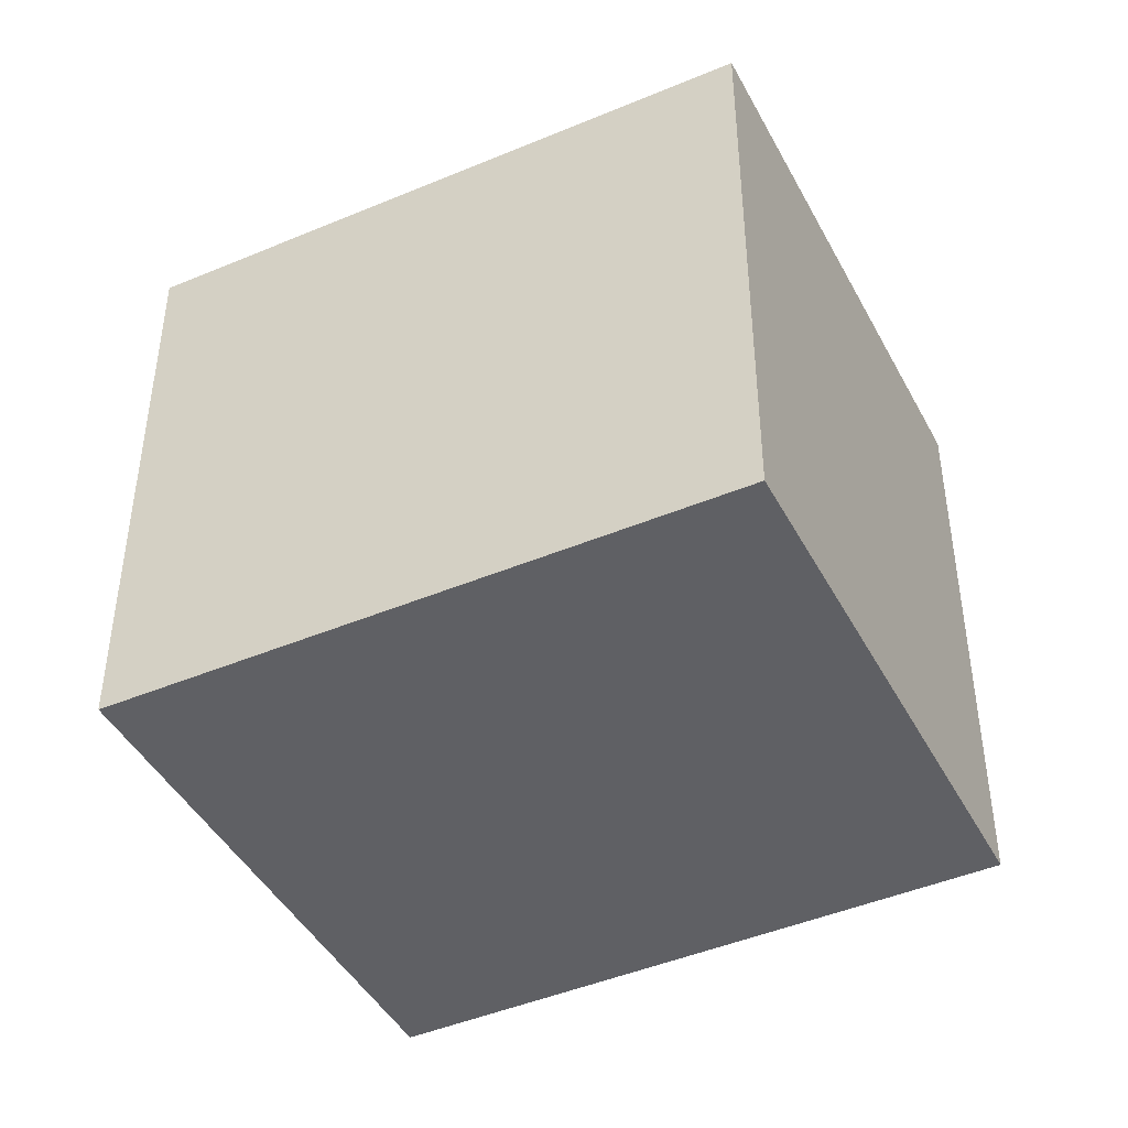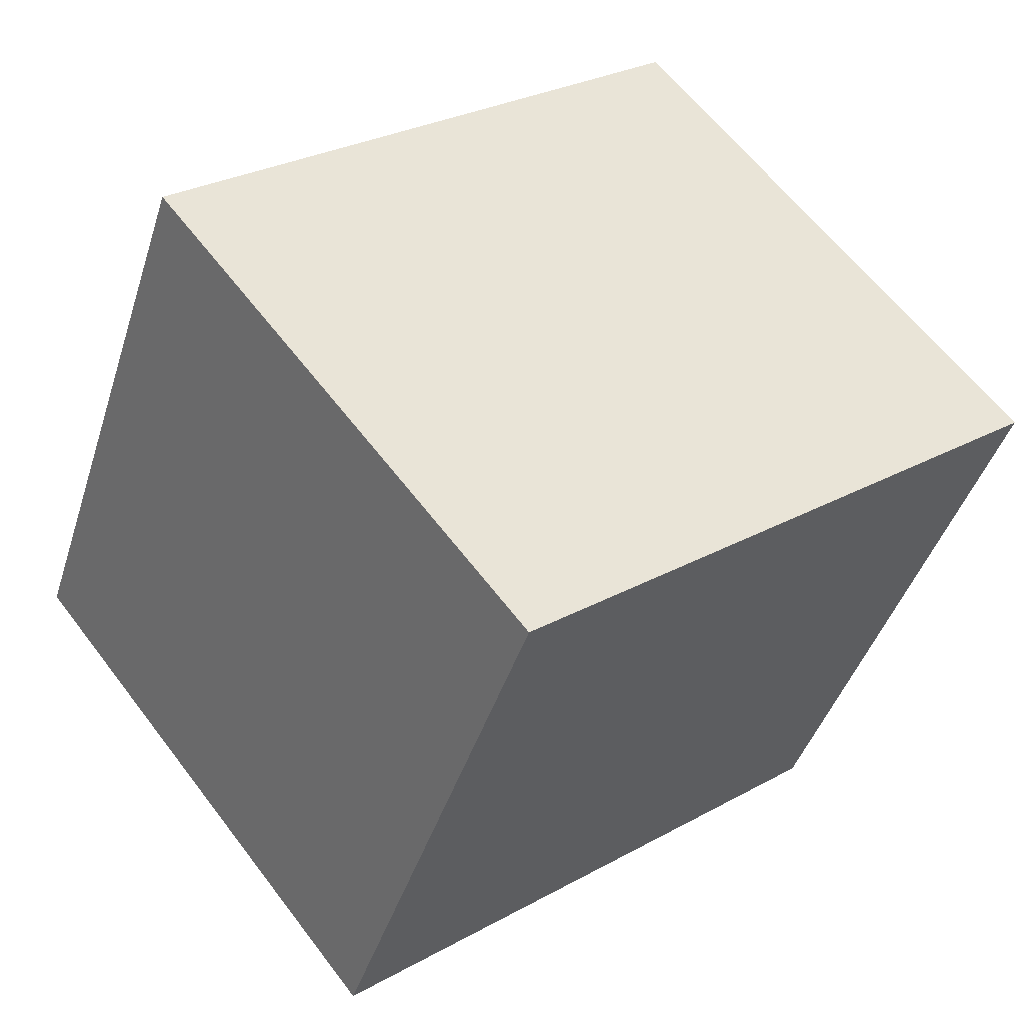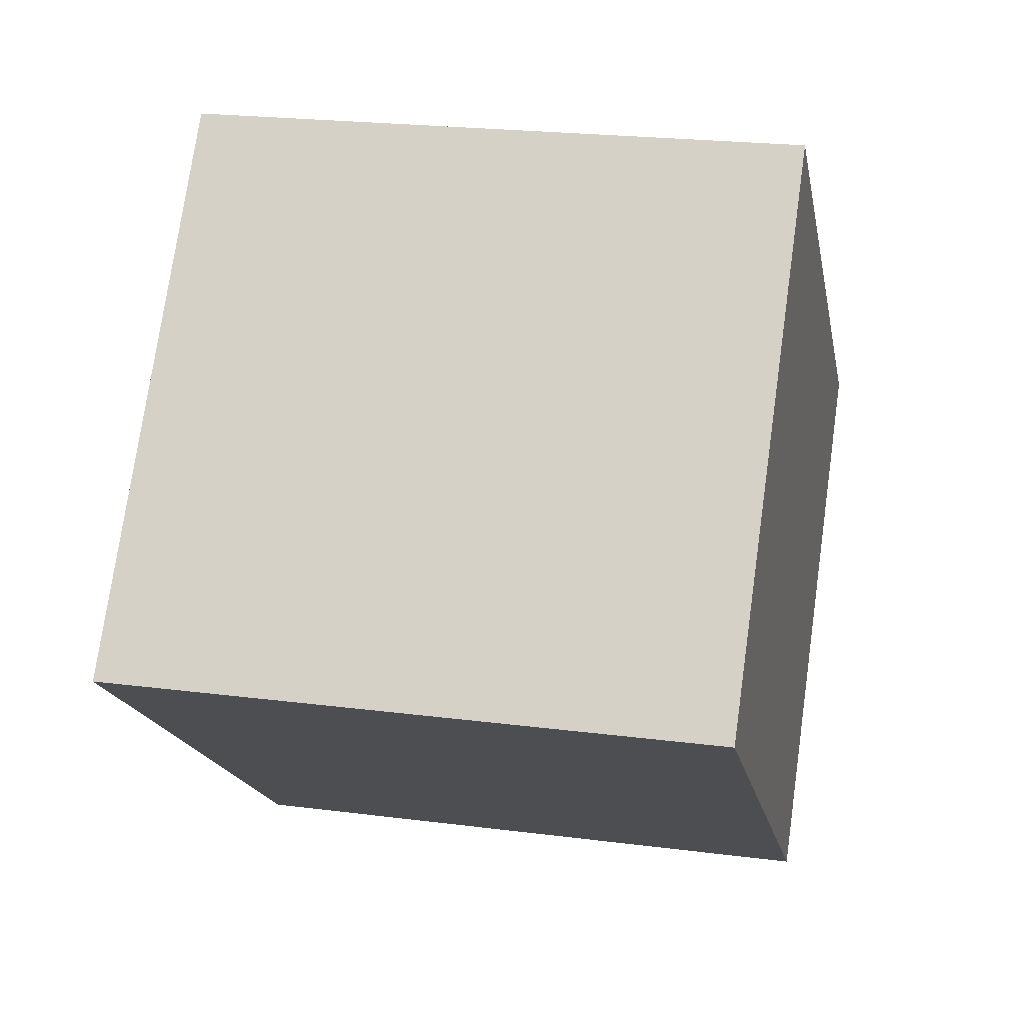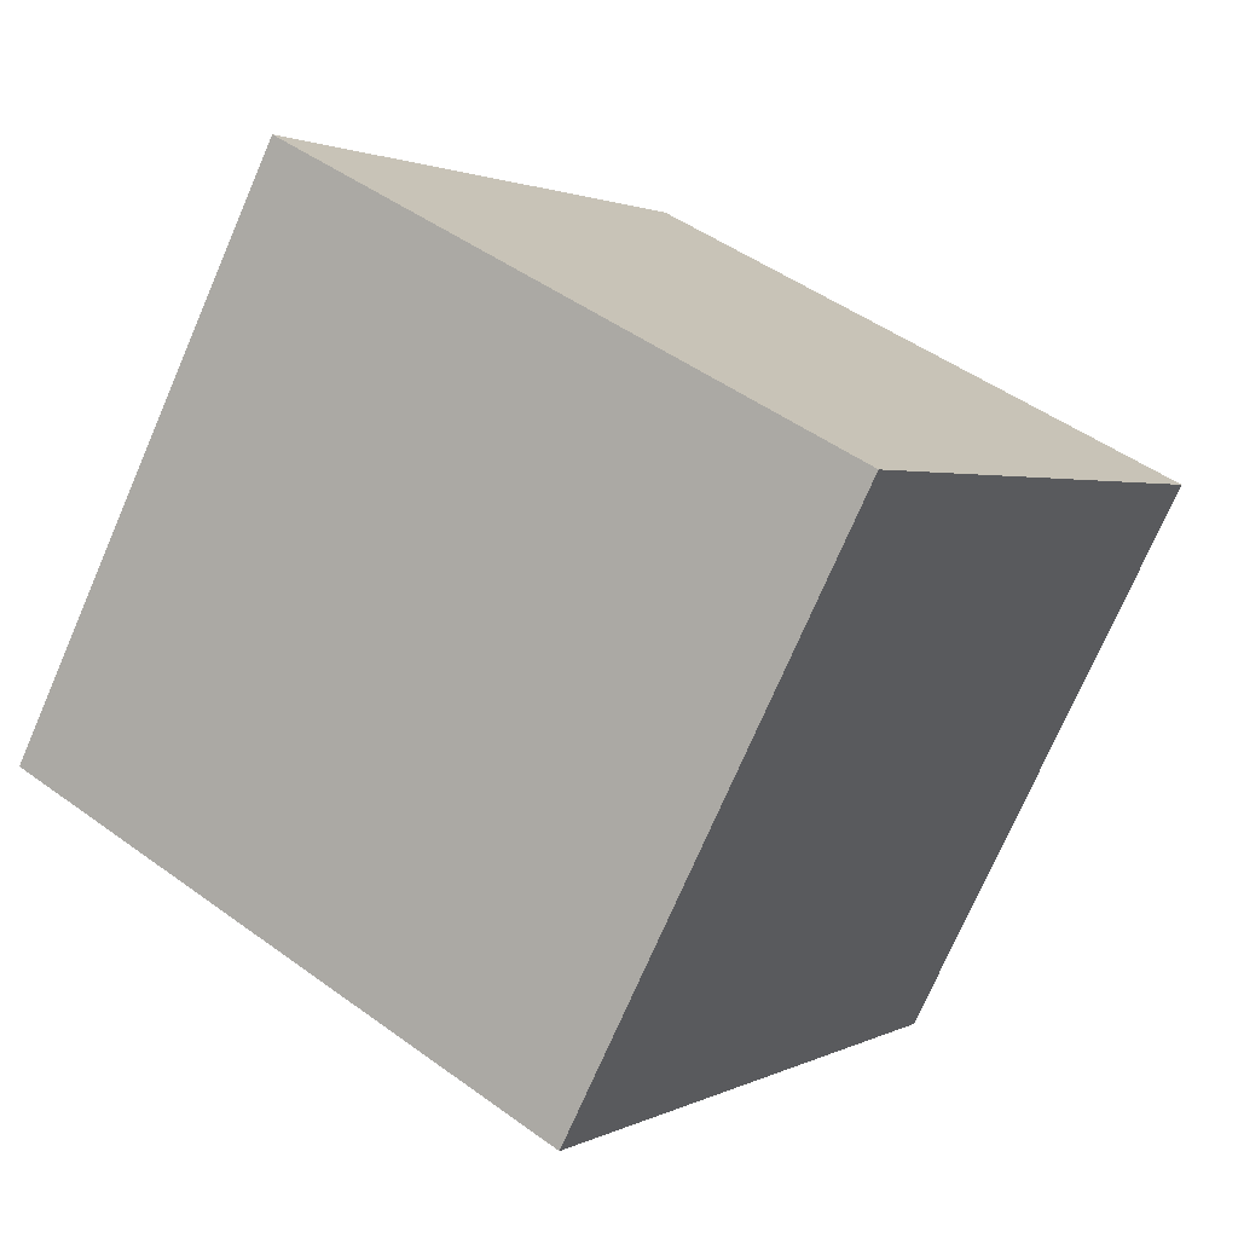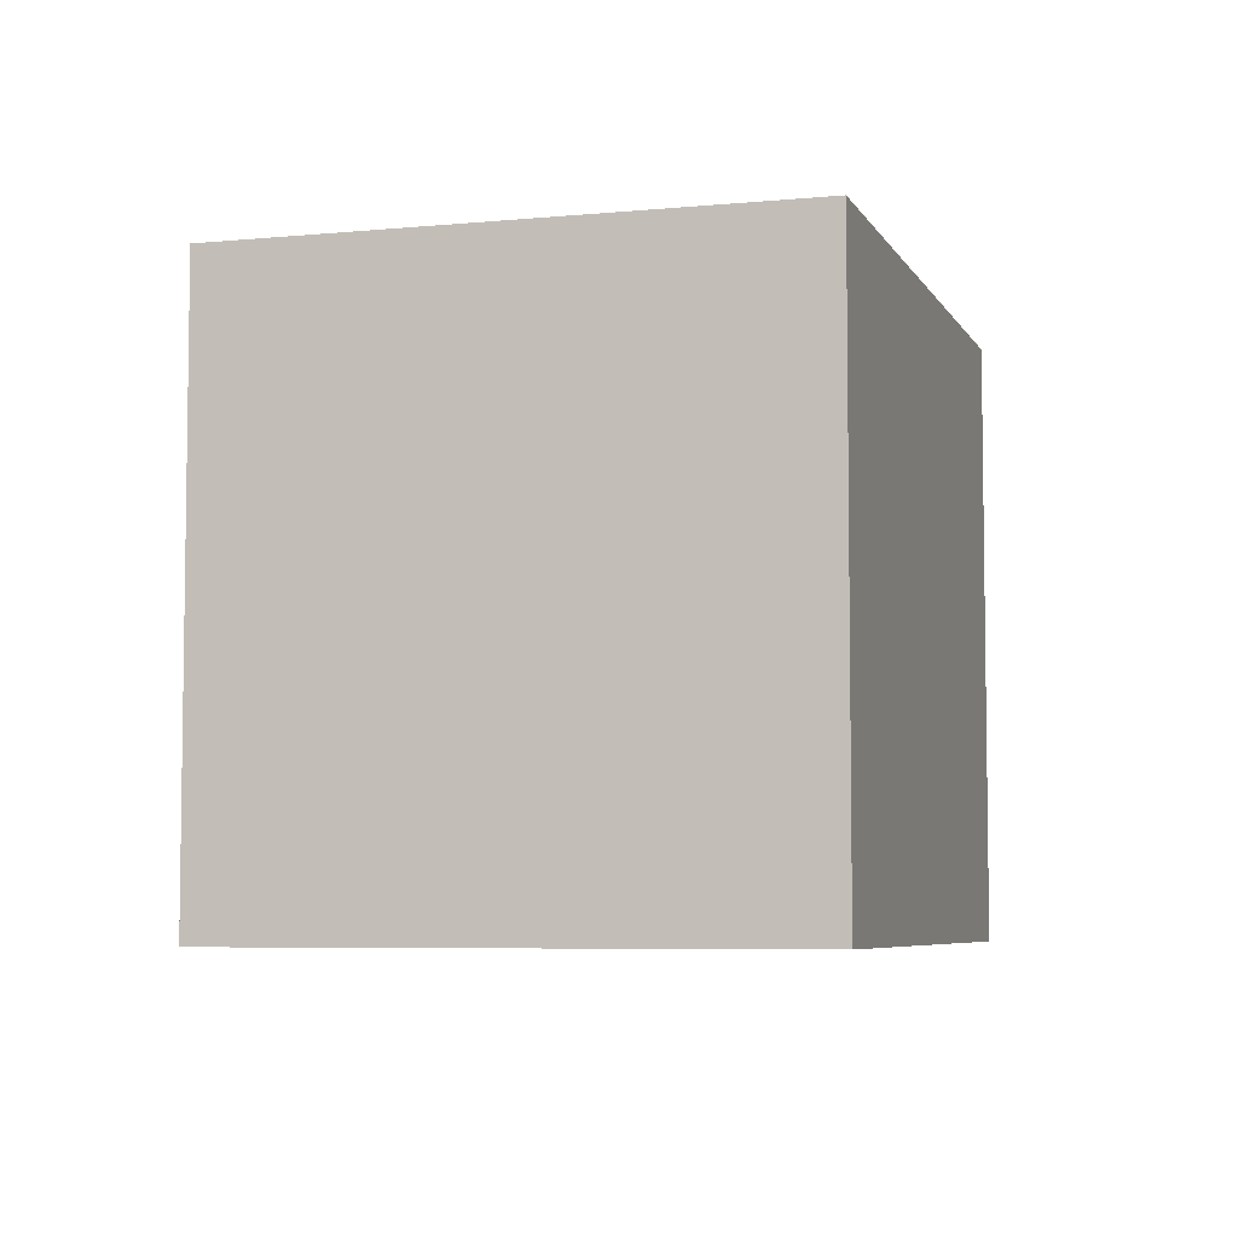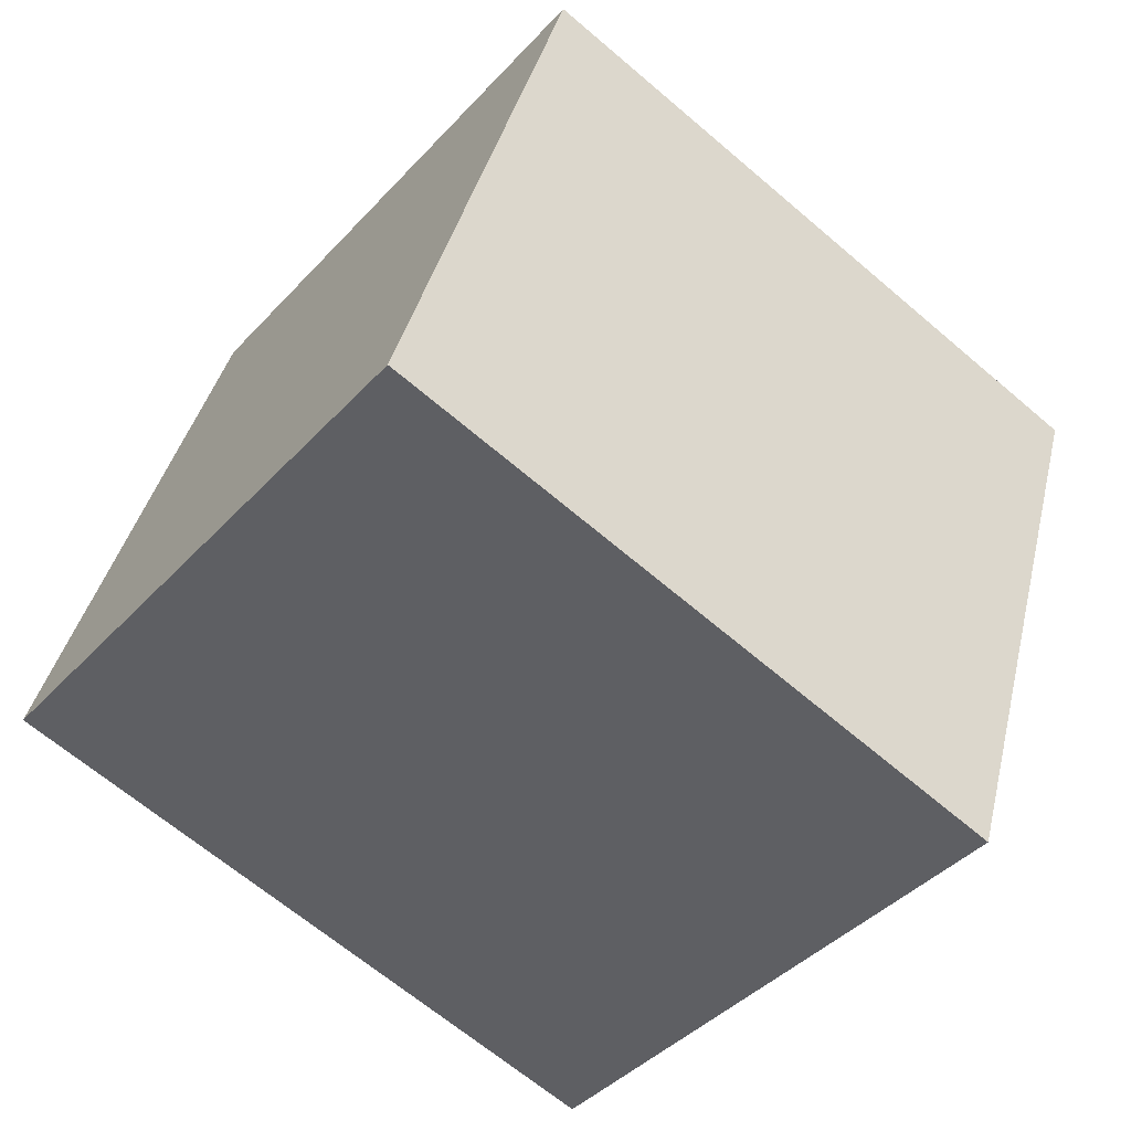
<metadata>
{"format":"obj","ext":"obj","renderer":"f3d","projection":"perspective","resolution":1024,"background":"white","views":[{"elev":-44.6,"azim":167.8,"up":"+Y"},{"elev":-43.0,"azim":-17.1,"up":"+Z"},{"elev":22.0,"azim":102.8,"up":"+Z"},{"elev":47.6,"azim":129.4,"up":"+Z"},{"elev":-5.9,"azim":-112.1,"up":"+Y"},{"elev":39.3,"azim":-166.8,"up":"+Z"}]}
</metadata>
<code>
v  2.427 2.858 1.952
v  1.714 2.858 -2.131
v  0 2.858 1.75e-16
v  4.163 2.858 -0.206
v  0 0 0
v  2.427 -1.195e-16 1.952
v  4.163 1.261e-17 -0.206
v  1.714 1.305e-16 -2.131
g defaultobject
f 1 2 3
f 2 1 4
f 5 1 3
f 1 5 6
f 6 4 1
f 4 6 7
f 7 2 4
f 2 7 8
f 8 3 2
f 3 8 5
f 8 6 5
f 6 8 7

</code>
